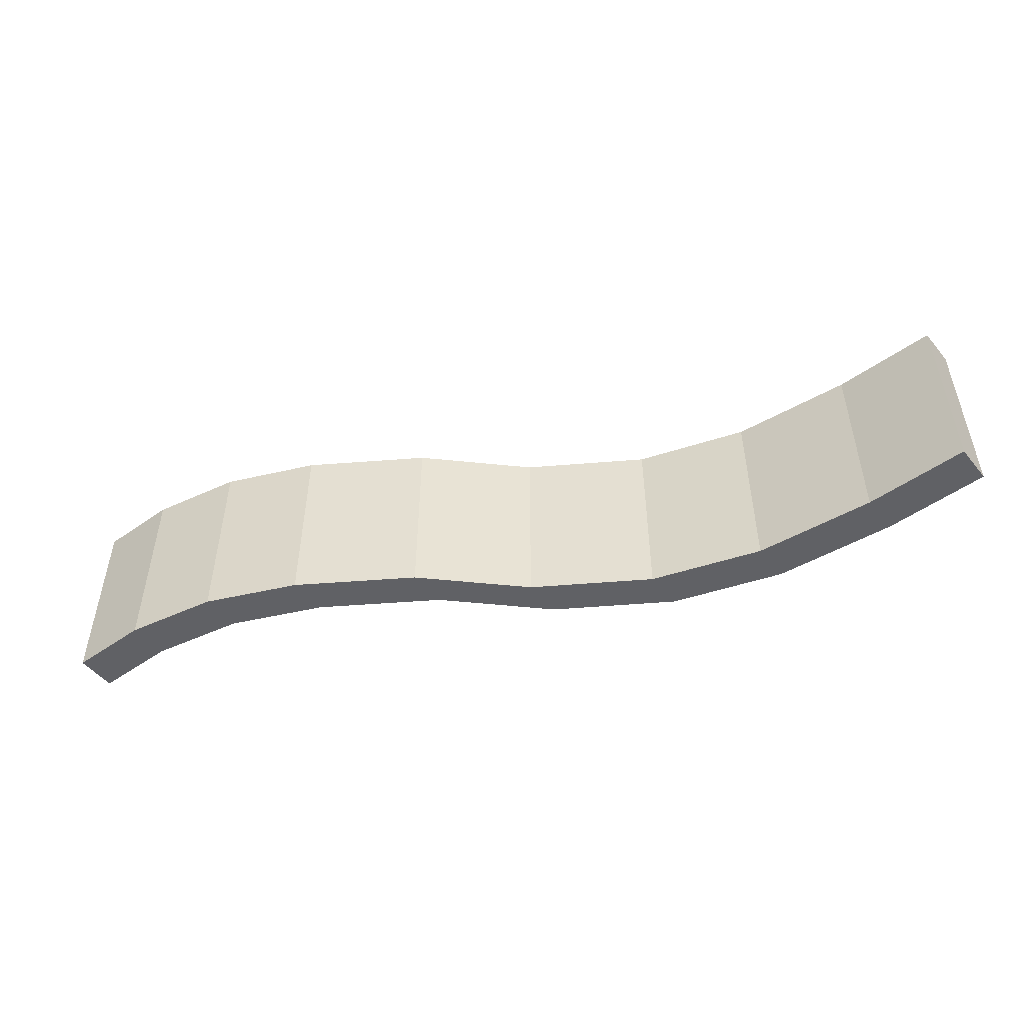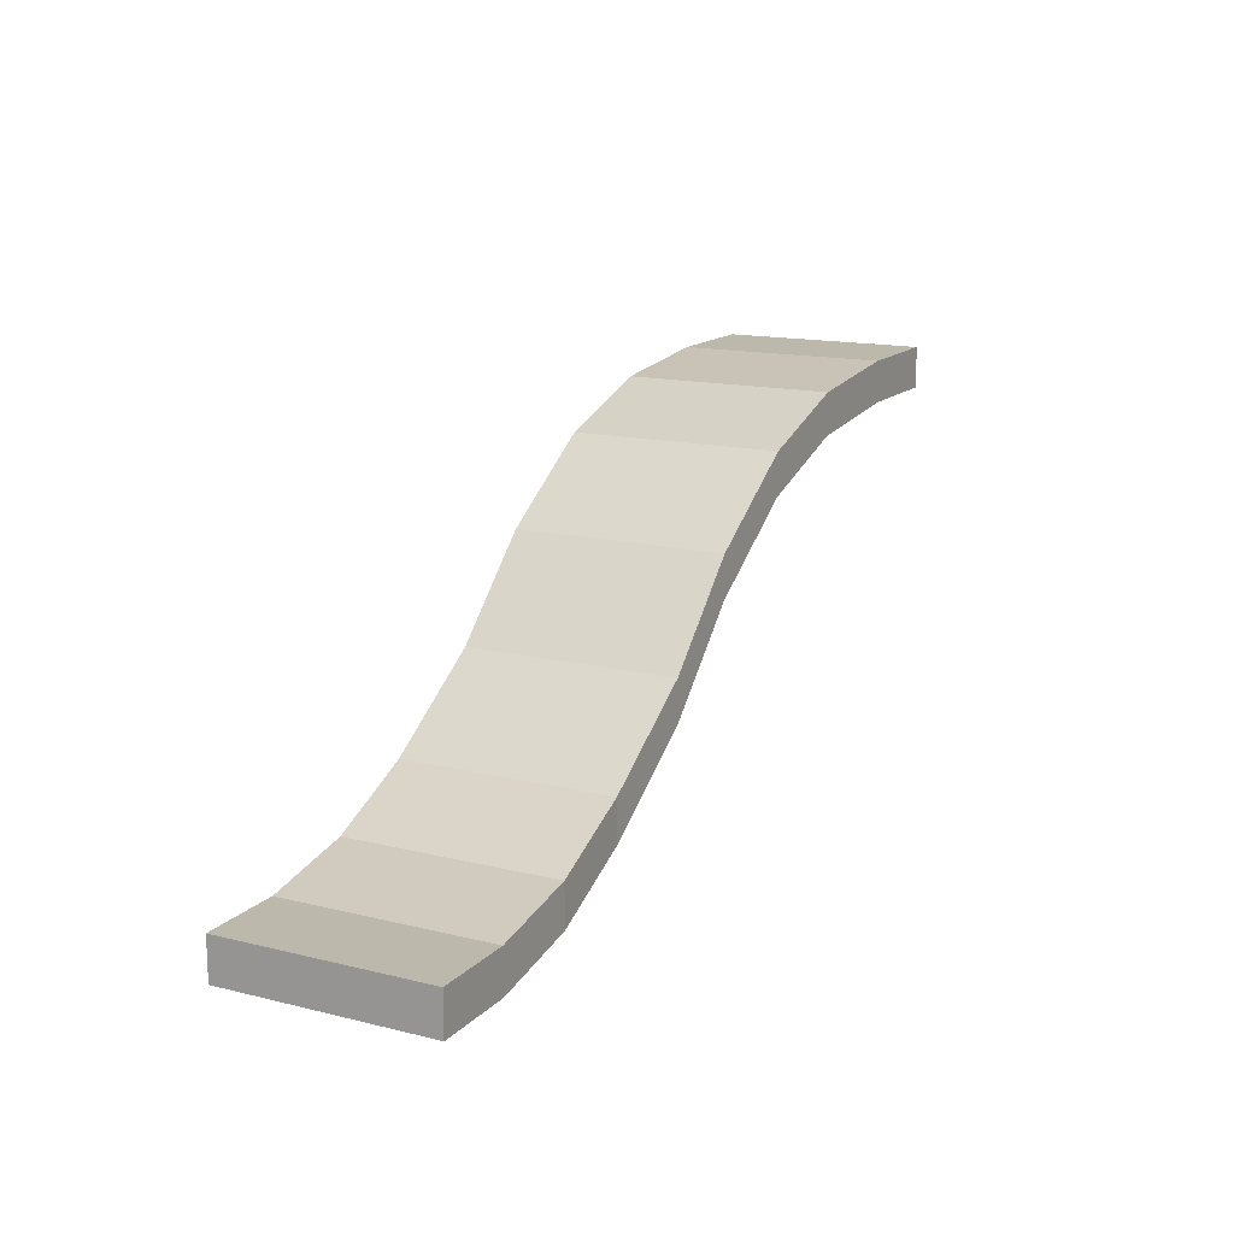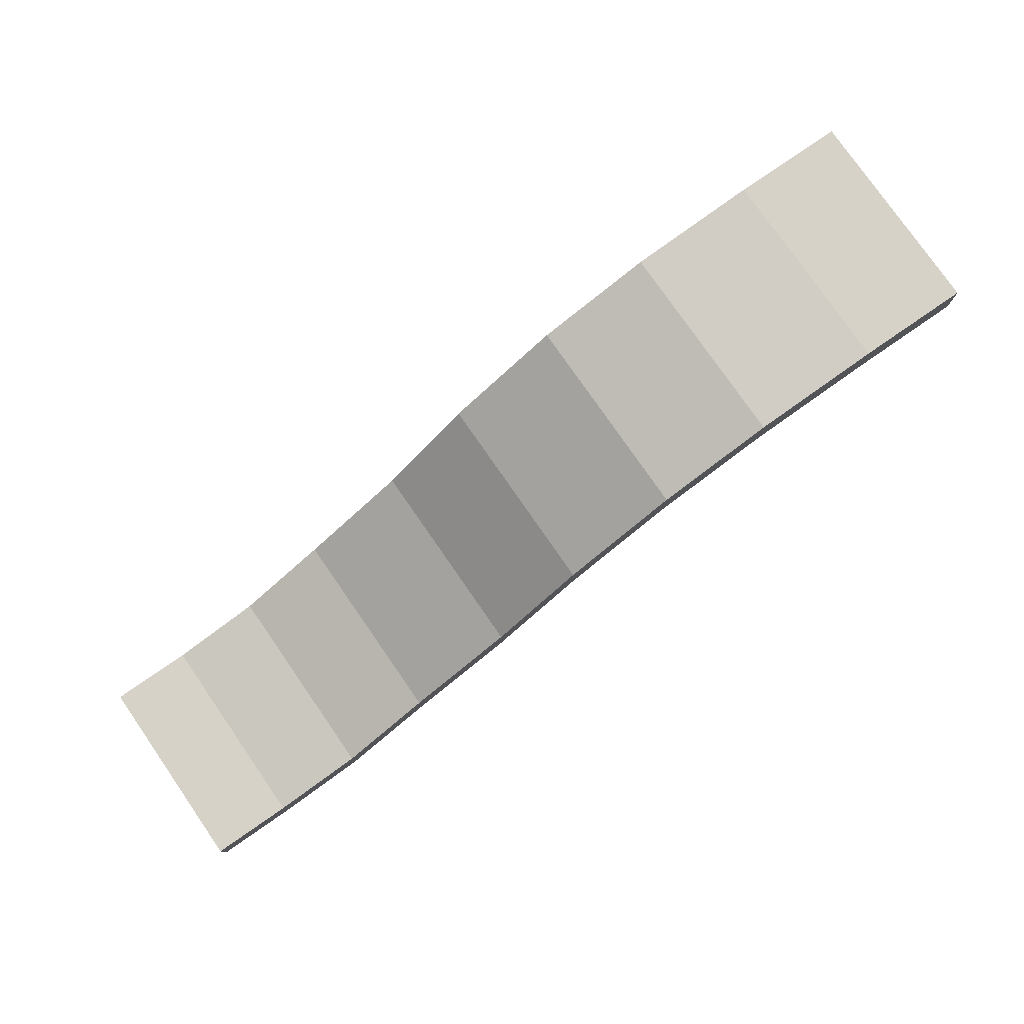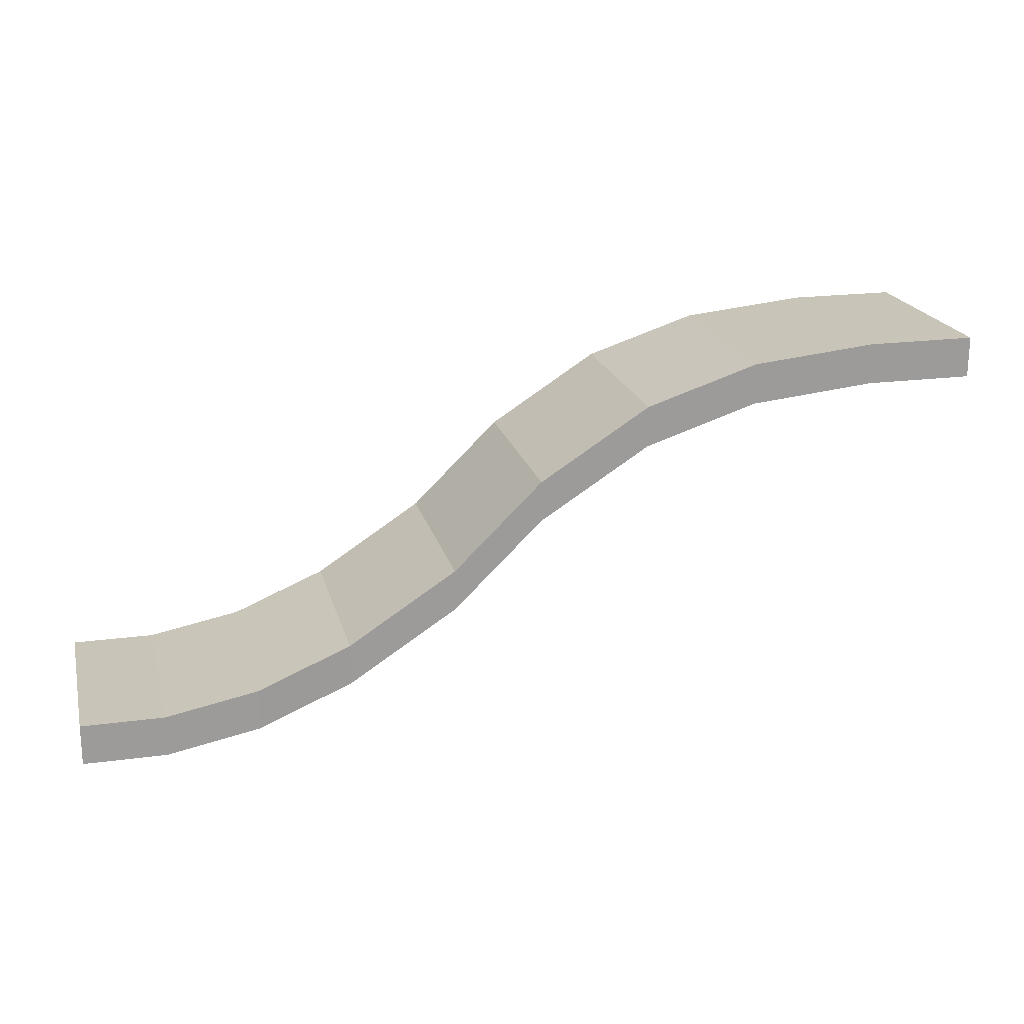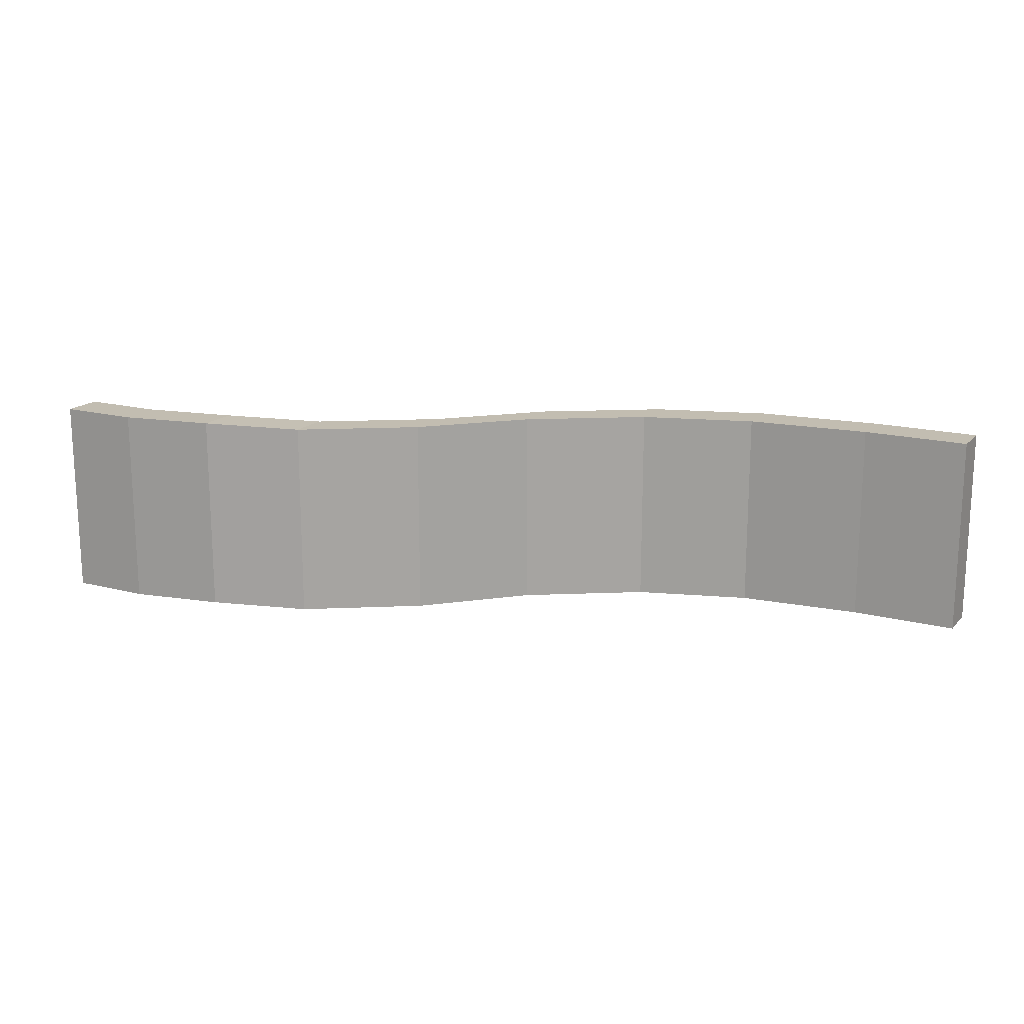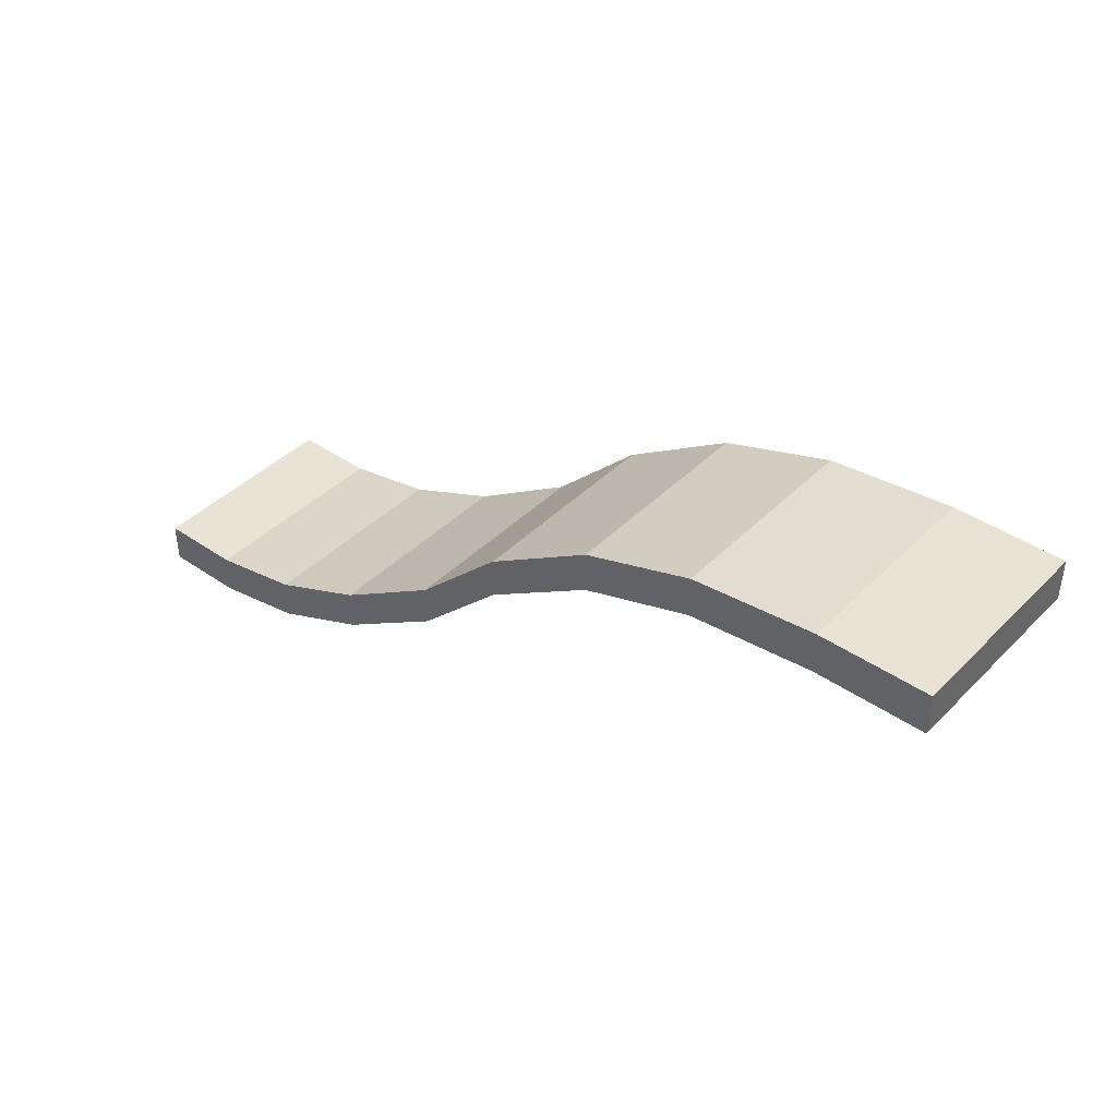
<metadata>
{"format":"obj","ext":"obj","renderer":"f3d","projection":"perspective","resolution":1024,"background":"white","views":[{"elev":-50.0,"azim":37.8,"up":"+Z"},{"elev":14.9,"azim":-62.3,"up":"+Y"},{"elev":77.9,"azim":-34.7,"up":"+Y"},{"elev":20.2,"azim":-13.8,"up":"+Y"},{"elev":16.9,"azim":27.9,"up":"+Z"},{"elev":41.3,"azim":40.0,"up":"+Y"}]}
</metadata>
<code>
o Cube_Cube.001
v -5.049 -0.2 1
v -5.049 0.2 1
v -5.049 -0.2 -1
v -5.049 0.2 -1
v -4.249 -0.2 1
v -4.249 0.2 1
v -4.249 -0.2 -1
v -4.249 0.2 -1
v -3.349 0.375 -1
v -3.349 -0.02499 -1
v -3.349 -0.02499 1
v -3.349 0.375 1
v -2.435 0.737 -1.041
v -2.435 0.337 -1.041
v -2.435 0.337 0.9589
v -2.435 0.737 0.9589
v -1.381 1.419 -1.041
v -1.381 1.019 -1.041
v -1.381 1.019 0.9589
v -1.381 1.419 0.9589
v -0.5142 2.266 -1.041
v -0.5142 1.866 -1.041
v -0.5142 1.866 0.9589
v -0.5142 2.266 0.9589
v 0.5509 2.947 -1.041
v 0.5509 2.547 -1.041
v 0.5509 2.547 0.9589
v 0.5509 2.947 0.9589
v 1.644 3.304 -1.041
v 1.644 2.904 -1.041
v 1.644 2.904 0.9589
v 1.644 3.304 0.9589
v 2.855 3.428 -1.041
v 2.855 3.028 -1.041
v 2.855 3.028 0.9589
v 2.855 3.428 0.9589
v 3.912 3.428 -1.041
v 3.912 3.028 -1.041
v 3.912 3.028 0.9589
v 3.912 3.428 0.9589
f 1 2 4 3
f 3 4 8 7
f 8 6 12 9
f 5 6 2 1
f 3 7 5 1
f 8 4 2 6
f 9 12 16 13
f 7 8 9 10
f 6 5 11 12
f 5 7 10 11
f 16 15 19 20
f 10 9 13 14
f 12 11 15 16
f 11 10 14 15
f 17 20 24 21
f 15 14 18 19
f 13 16 20 17
f 14 13 17 18
f 21 24 28 25
f 18 17 21 22
f 20 19 23 24
f 19 18 22 23
f 25 28 32 29
f 22 21 25 26
f 24 23 27 28
f 23 22 26 27
f 30 29 33 34
f 26 25 29 30
f 28 27 31 32
f 27 26 30 31
f 36 35 39 40
f 32 31 35 36
f 31 30 34 35
f 29 32 36 33
f 38 37 40 39
f 35 34 38 39
f 33 36 40 37
f 34 33 37 38

</code>
